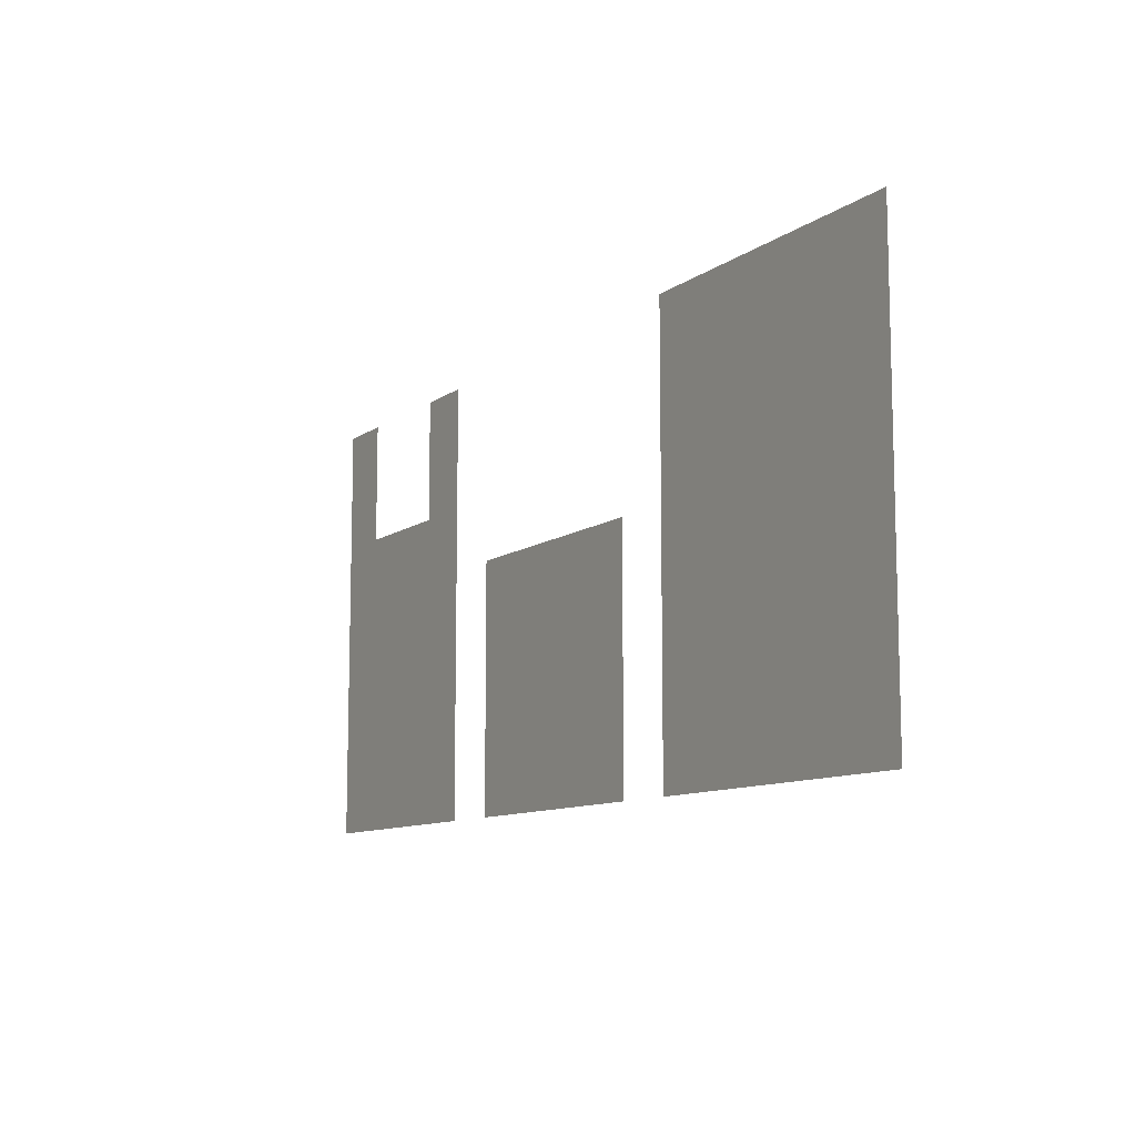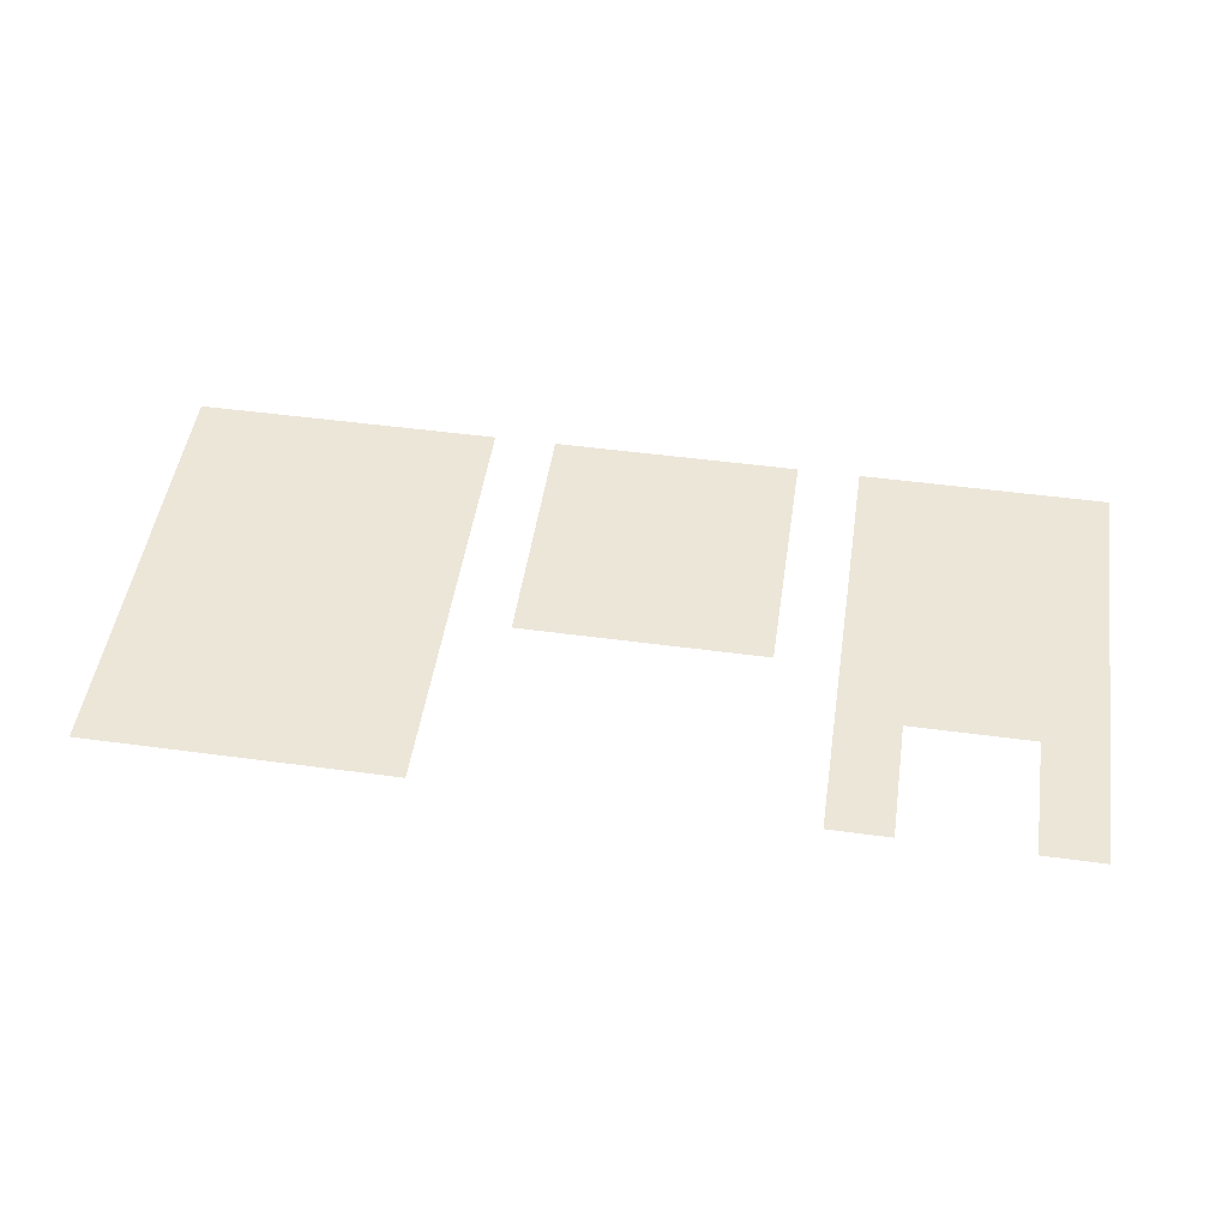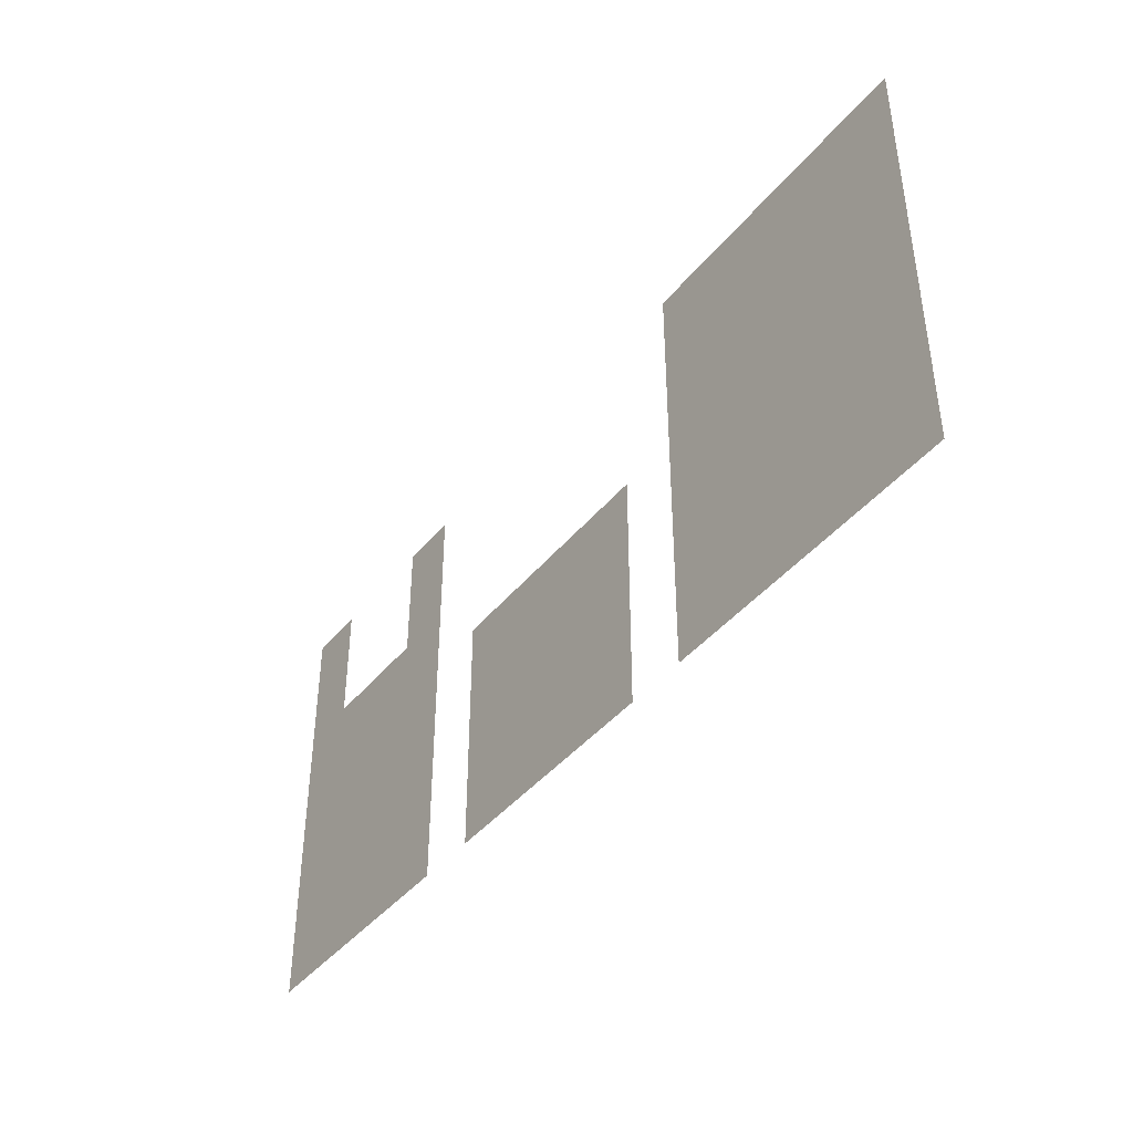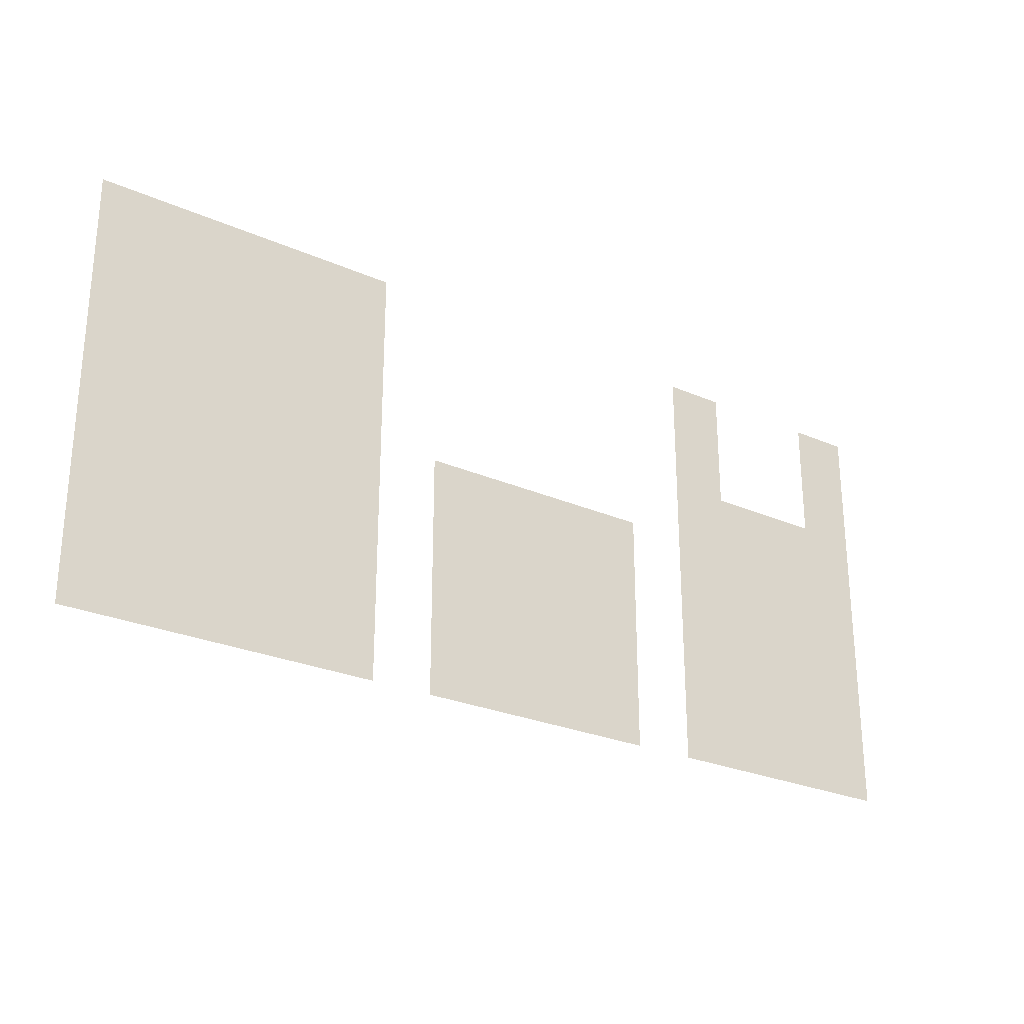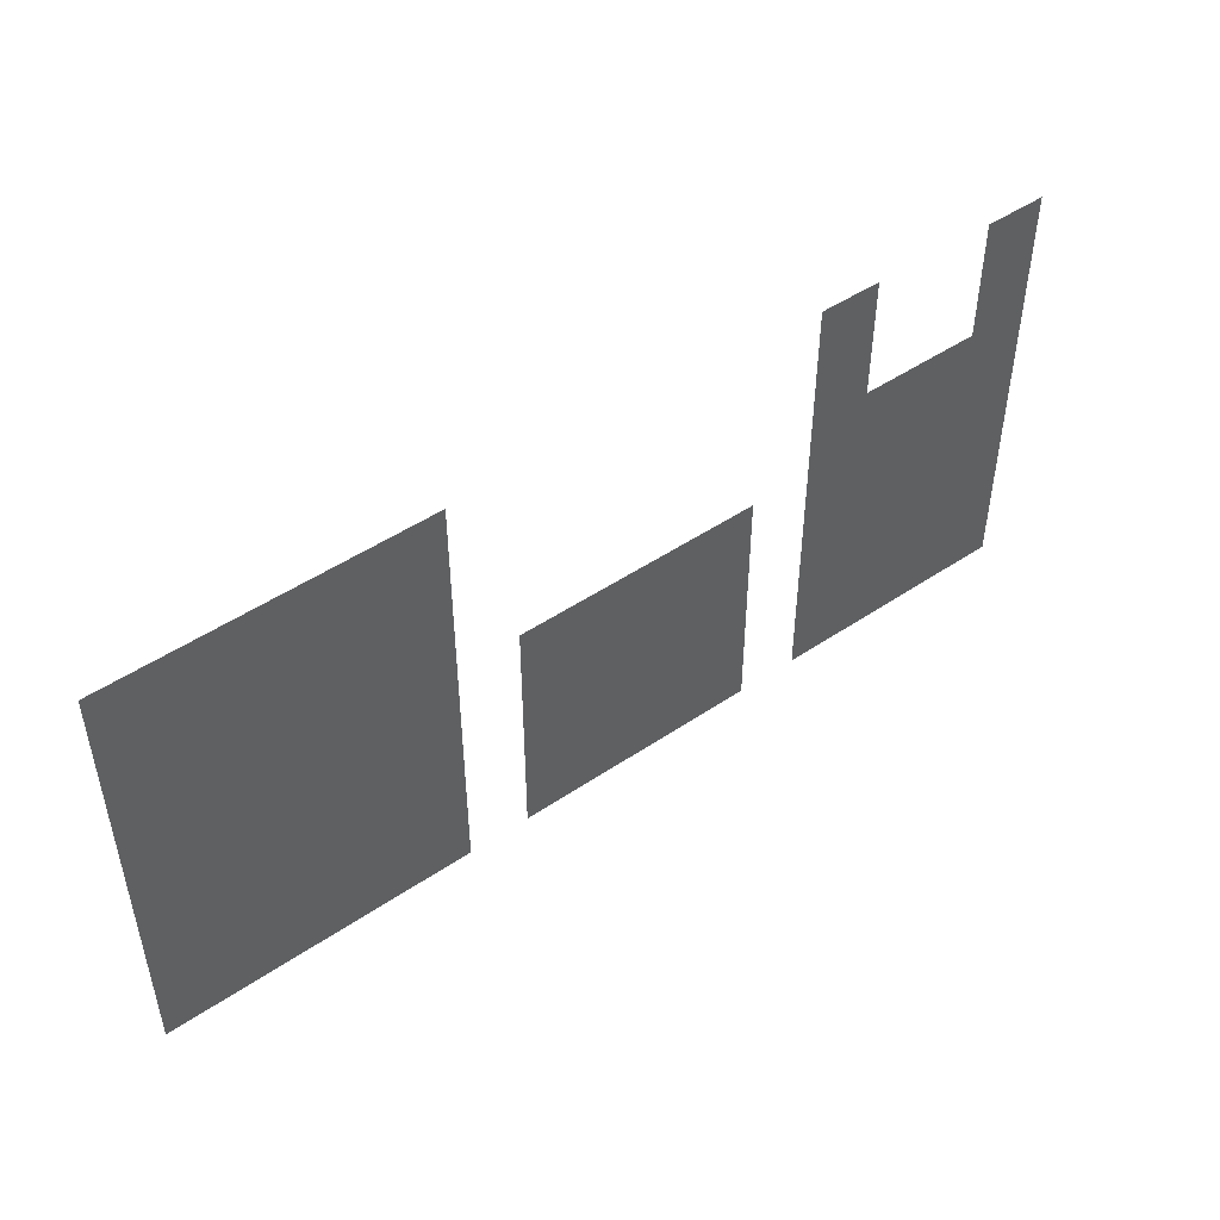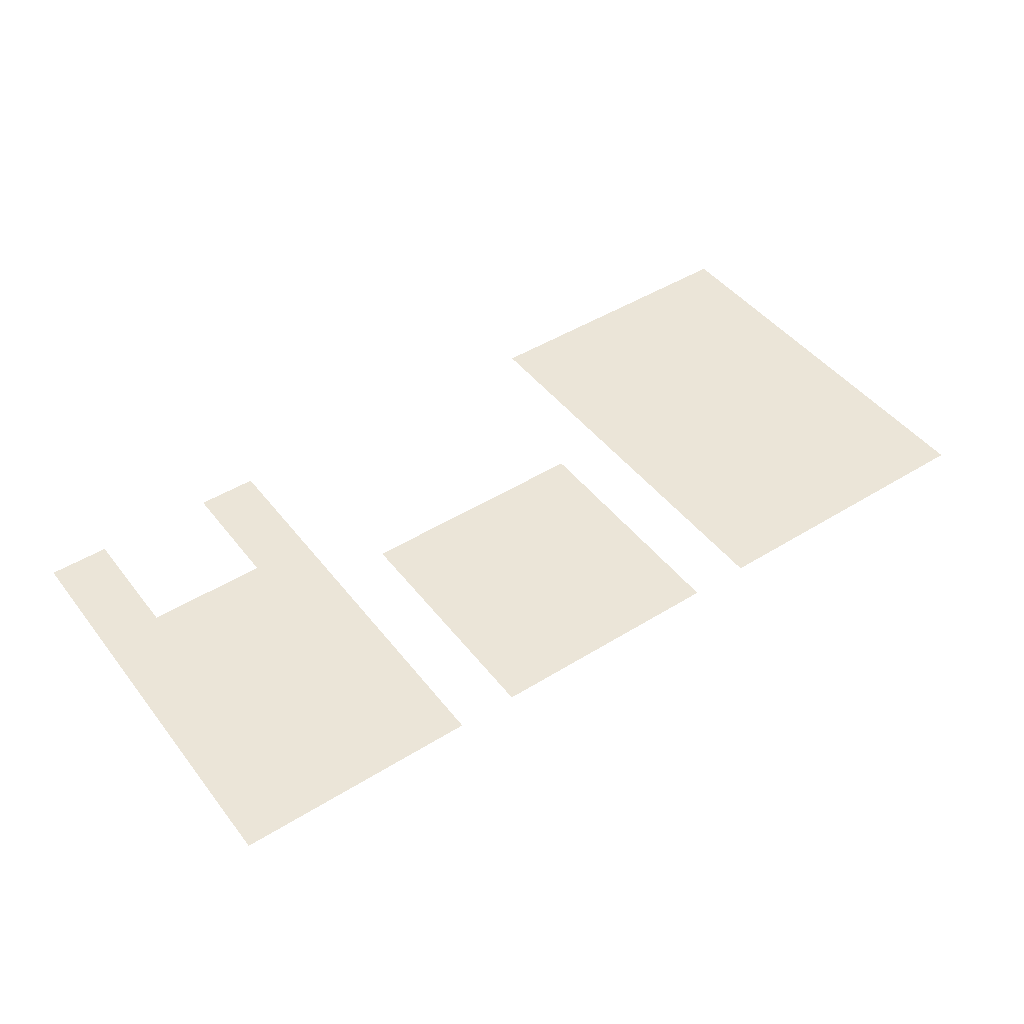
<metadata>
{"format":"obj","ext":"obj","renderer":"f3d","projection":"perspective","resolution":1024,"background":"white","views":[{"elev":-10.2,"azim":59.3,"up":"+Y"},{"elev":49.5,"azim":-171.5,"up":"+Z"},{"elev":-41.9,"azim":54.5,"up":"+Y"},{"elev":-26.5,"azim":145.5,"up":"+Y"},{"elev":47.9,"azim":142.8,"up":"+Y"},{"elev":45.8,"azim":-35.5,"up":"+Z"}]}
</metadata>
<code>
v 0 -10 0
v -1 -10 0
v -1 -9 0
v 0 -9 0
v -1 -10 0
v -2 -10 0
v -2 -9 0
v -1 -9 0
v -2 -10 0
v -3 -10 0
v -3 -9 0
v -2 -9 0
v -3 -10 0
v -4 -10 0
v -4 -9 0
v -3 -9 0
v -4 -10 0
v -5 -10 0
v -5 -9 0
v -4 -9 0
v -11 -10 0
v -12 -10 0
v -12 -9 0
v -11 -9 0
v -14 -10 0
v -15 -10 0
v -15 -9 0
v -14 -9 0
v 0 -11 0
v -1 -11 0
v -1 -10 0
v 0 -10 0
v -1 -11 0
v -2 -11 0
v -2 -10 0
v -1 -10 0
v -2 -11 0
v -3 -11 0
v -3 -10 0
v -2 -10 0
v -3 -11 0
v -4 -11 0
v -4 -10 0
v -3 -10 0
v -4 -11 0
v -5 -11 0
v -5 -10 0
v -4 -10 0
v -11 -11 0
v -12 -11 0
v -12 -10 0
v -11 -10 0
v -14 -11 0
v -15 -11 0
v -15 -10 0
v -14 -10 0
v 0 -12 0
v -1 -12 0
v -1 -11 0
v 0 -11 0
v -1 -12 0
v -2 -12 0
v -2 -11 0
v -1 -11 0
v -2 -12 0
v -3 -12 0
v -3 -11 0
v -2 -11 0
v -3 -12 0
v -4 -12 0
v -4 -11 0
v -3 -11 0
v -4 -12 0
v -5 -12 0
v -5 -11 0
v -4 -11 0
v -11 -12 0
v -12 -12 0
v -12 -11 0
v -11 -11 0
v -12 -12 0
v -13 -12 0
v -13 -11 0
v -12 -11 0
v -13 -12 0
v -14 -12 0
v -14 -11 0
v -13 -11 0
v -14 -12 0
v -15 -12 0
v -15 -11 0
v -14 -11 0
v 0 -13 0
v -1 -13 0
v -1 -12 0
v 0 -12 0
v -1 -13 0
v -2 -13 0
v -2 -12 0
v -1 -12 0
v -2 -13 0
v -3 -13 0
v -3 -12 0
v -2 -12 0
v -3 -13 0
v -4 -13 0
v -4 -12 0
v -3 -12 0
v -4 -13 0
v -5 -13 0
v -5 -12 0
v -4 -12 0
v -6 -13 0
v -7 -13 0
v -7 -12 0
v -6 -12 0
v -7 -13 0
v -8 -13 0
v -8 -12 0
v -7 -12 0
v -8 -13 0
v -9 -13 0
v -9 -12 0
v -8 -12 0
v -9 -13 0
v -10 -13 0
v -10 -12 0
v -9 -12 0
v -11 -13 0
v -12 -13 0
v -12 -12 0
v -11 -12 0
v -12 -13 0
v -13 -13 0
v -13 -12 0
v -12 -12 0
v -13 -13 0
v -14 -13 0
v -14 -12 0
v -13 -12 0
v -14 -13 0
v -15 -13 0
v -15 -12 0
v -14 -12 0
v 0 -14 0
v -1 -14 0
v -1 -13 0
v 0 -13 0
v -1 -14 0
v -2 -14 0
v -2 -13 0
v -1 -13 0
v -2 -14 0
v -3 -14 0
v -3 -13 0
v -2 -13 0
v -3 -14 0
v -4 -14 0
v -4 -13 0
v -3 -13 0
v -4 -14 0
v -5 -14 0
v -5 -13 0
v -4 -13 0
v -6 -14 0
v -7 -14 0
v -7 -13 0
v -6 -13 0
v -7 -14 0
v -8 -14 0
v -8 -13 0
v -7 -13 0
v -8 -14 0
v -9 -14 0
v -9 -13 0
v -8 -13 0
v -9 -14 0
v -10 -14 0
v -10 -13 0
v -9 -13 0
v -11 -14 0
v -12 -14 0
v -12 -13 0
v -11 -13 0
v -12 -14 0
v -13 -14 0
v -13 -13 0
v -12 -13 0
v -13 -14 0
v -14 -14 0
v -14 -13 0
v -13 -13 0
v -14 -14 0
v -15 -14 0
v -15 -13 0
v -14 -13 0
v 0 -15 0
v -1 -15 0
v -1 -14 0
v 0 -14 0
v -1 -15 0
v -2 -15 0
v -2 -14 0
v -1 -14 0
v -2 -15 0
v -3 -15 0
v -3 -14 0
v -2 -14 0
v -3 -15 0
v -4 -15 0
v -4 -14 0
v -3 -14 0
v -4 -15 0
v -5 -15 0
v -5 -14 0
v -4 -14 0
v -6 -15 0
v -7 -15 0
v -7 -14 0
v -6 -14 0
v -7 -15 0
v -8 -15 0
v -8 -14 0
v -7 -14 0
v -8 -15 0
v -9 -15 0
v -9 -14 0
v -8 -14 0
v -9 -15 0
v -10 -15 0
v -10 -14 0
v -9 -14 0
v -11 -15 0
v -12 -15 0
v -12 -14 0
v -11 -14 0
v -12 -15 0
v -13 -15 0
v -13 -14 0
v -12 -14 0
v -13 -15 0
v -14 -15 0
v -14 -14 0
v -13 -14 0
v -14 -15 0
v -15 -15 0
v -15 -14 0
v -14 -14 0
v 0 -16 0
v -1 -16 0
v -1 -15 0
v 0 -15 0
v -1 -16 0
v -2 -16 0
v -2 -15 0
v -1 -15 0
v -2 -16 0
v -3 -16 0
v -3 -15 0
v -2 -15 0
v -3 -16 0
v -4 -16 0
v -4 -15 0
v -3 -15 0
v -4 -16 0
v -5 -16 0
v -5 -15 0
v -4 -15 0
v -6 -16 0
v -7 -16 0
v -7 -15 0
v -6 -15 0
v -7 -16 0
v -8 -16 0
v -8 -15 0
v -7 -15 0
v -8 -16 0
v -9 -16 0
v -9 -15 0
v -8 -15 0
v -9 -16 0
v -10 -16 0
v -10 -15 0
v -9 -15 0
v -11 -16 0
v -12 -16 0
v -12 -15 0
v -11 -15 0
v -12 -16 0
v -13 -16 0
v -13 -15 0
v -12 -15 0
v -13 -16 0
v -14 -16 0
v -14 -15 0
v -13 -15 0
v -14 -16 0
v -15 -16 0
v -15 -15 0
v -14 -15 0
g escenaNorte_1_mesh_0031
f 1 2 3 4
f 5 6 7 8
f 9 10 11 12
f 13 14 15 16
f 17 18 19 20
f 21 22 23 24
f 25 26 27 28
f 29 30 31 32
f 33 34 35 36
f 37 38 39 40
f 41 42 43 44
f 45 46 47 48
f 49 50 51 52
f 53 54 55 56
f 57 58 59 60
f 61 62 63 64
f 65 66 67 68
f 69 70 71 72
f 73 74 75 76
f 77 78 79 80
f 81 82 83 84
f 85 86 87 88
f 89 90 91 92
f 93 94 95 96
f 97 98 99 100
f 101 102 103 104
f 105 106 107 108
f 109 110 111 112
f 113 114 115 116
f 117 118 119 120
f 121 122 123 124
f 125 126 127 128
f 129 130 131 132
f 133 134 135 136
f 137 138 139 140
f 141 142 143 144
f 145 146 147 148
f 149 150 151 152
f 153 154 155 156
f 157 158 159 160
f 161 162 163 164
f 165 166 167 168
f 169 170 171 172
f 173 174 175 176
f 177 178 179 180
f 181 182 183 184
f 185 186 187 188
f 189 190 191 192
f 193 194 195 196
f 197 198 199 200
f 201 202 203 204
f 205 206 207 208
f 209 210 211 212
f 213 214 215 216
f 217 218 219 220
f 221 222 223 224
f 225 226 227 228
f 229 230 231 232
f 233 234 235 236
f 237 238 239 240
f 241 242 243 244
f 245 246 247 248
f 249 250 251 252
f 253 254 255 256
f 257 258 259 260
f 261 262 263 264
f 265 266 267 268
f 269 270 271 272
f 273 274 275 276
f 277 278 279 280
f 281 282 283 284
f 285 286 287 288
f 289 290 291 292
f 293 294 295 296
f 297 298 299 300

</code>
